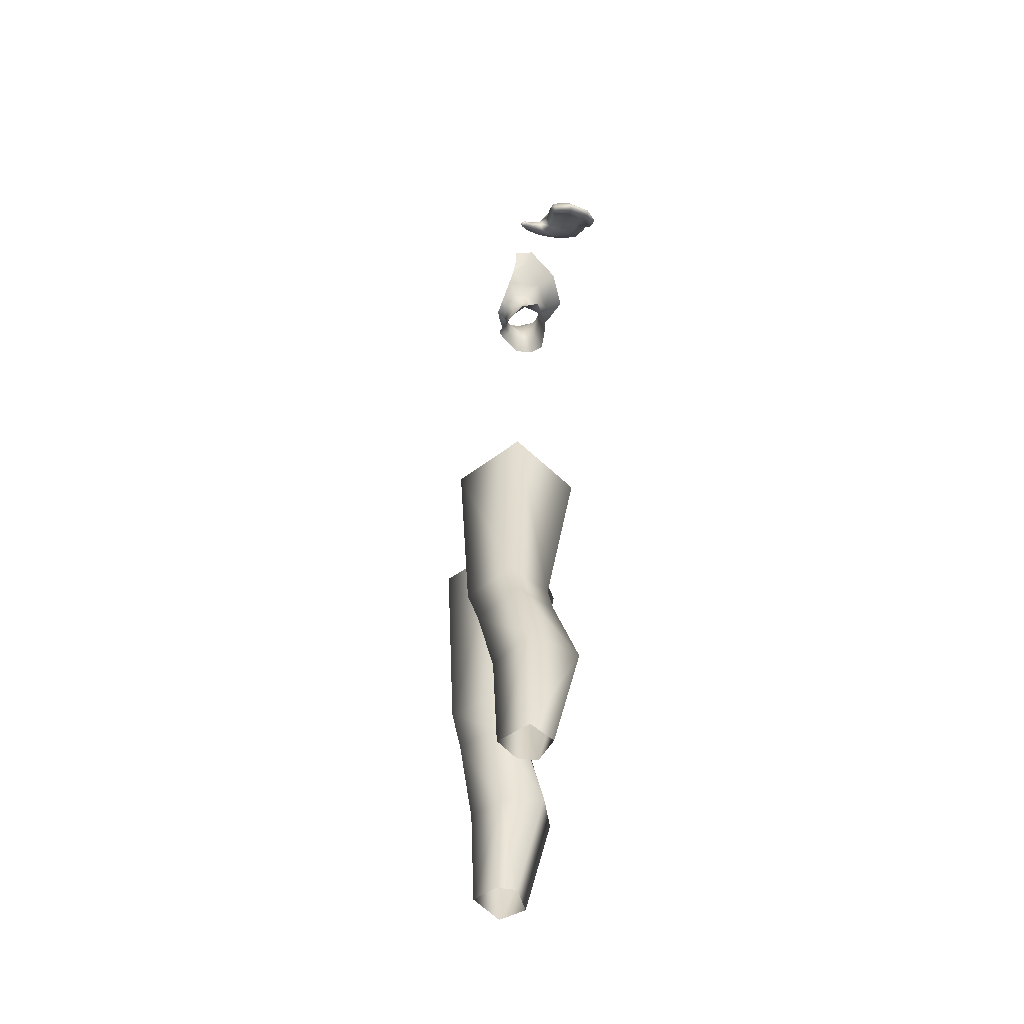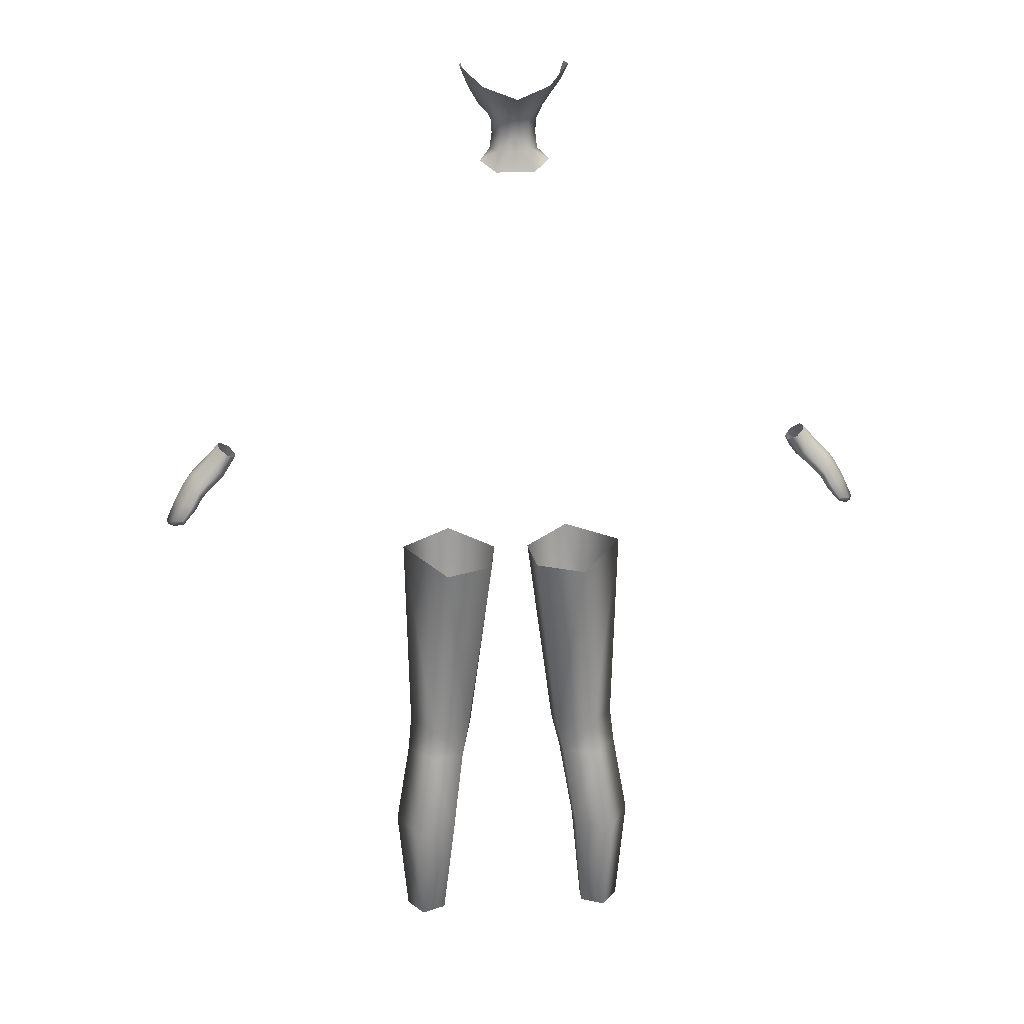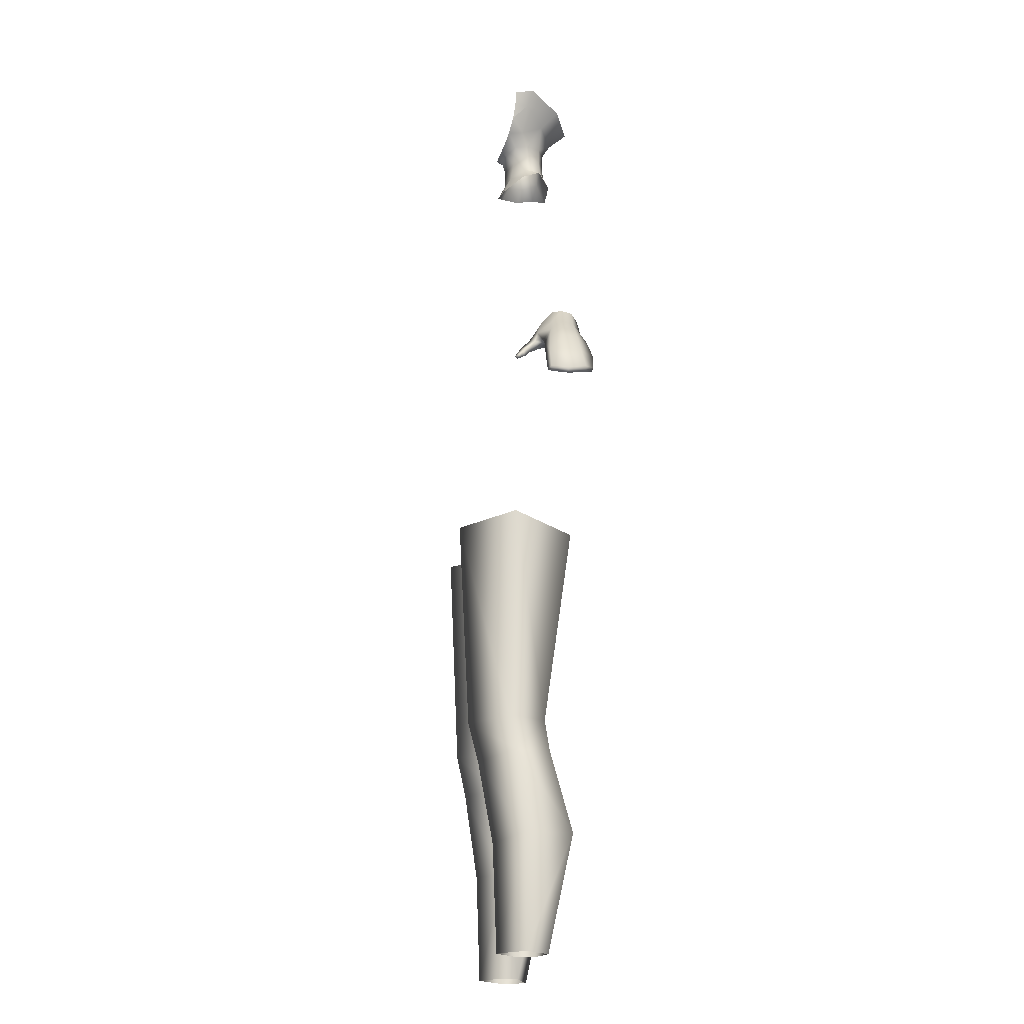
<metadata>
{"format":"obj","ext":"obj","renderer":"f3d","projection":"perspective","resolution":1024,"background":"white","views":[{"elev":-54.7,"azim":83.4,"up":"+Z"},{"elev":23.2,"azim":174.8,"up":"+Z"},{"elev":-19.6,"azim":84.4,"up":"+Z"}]}
</metadata>
<code>
g NPC_Female_Size02_Body_007_LOD3
v -0.0901 0.0232 0.387
v -0.1038 0.04444 0.2458
v -0.1037 0.01963 0.2463
v -0.09031 0.07698 0.3941
v -0.07122 0.01336 0.4985
v -0.136 0.05855 0.2453
v -0.07414 0.04513 0.5041
v -0.05968 0.009867 0.5447
v -0.1393 0.09074 0.3982
v -0.157 0.02886 0.2461
v -0.1214 0.06359 0.509
v -0.1706 0.02669 0.3927
v -0.1267 -0.005761 0.2464
v -0.1515 0.01676 0.5034
v -0.1151 0.0579 0.5505
v -0.06561 0.0392 0.5463
v -0.03169 0.06474 0.8129
v -0.02375 0.007345 0.8184
v -0.09541 0.09637 0.8143
v -0.1529 0.01633 0.8274
v -0.1467 0.00854 0.5497
v -0.08513 -0.05327 0.8233
v -0.09781 -0.04068 0.5482
v -0.02375 0.007345 0.8184
v -0.05968 0.009867 0.5447
v -0.07122 0.01336 0.4985
v -0.1066 -0.02844 0.4953
v -0.0901 0.0232 0.387
v -0.1234 -0.01064 0.3859
v -0.1037 0.01963 0.2463
v 0.1038 0.04444 0.2458
v 0.0901 0.0232 0.387
v 0.1037 0.01963 0.2463
v 0.09031 0.07698 0.3941
v 0.136 0.05855 0.2453
v 0.07122 0.01336 0.4985
v 0.1393 0.09074 0.3982
v 0.157 0.02886 0.2461
v 0.07414 0.04513 0.5041
v 0.05968 0.009867 0.5447
v 0.1706 0.02669 0.3927
v 0.1267 -0.005761 0.2464
v 0.1214 0.06359 0.509
v 0.1515 0.01676 0.5034
v 0.1151 0.0579 0.5505
v 0.06561 0.0392 0.5463
v 0.03169 0.06474 0.8129
v 0.02375 0.007345 0.8184
v 0.09541 0.09637 0.8143
v 0.1529 0.01633 0.8274
v 0.1467 0.00854 0.5497
v 0.08513 -0.05327 0.8233
v 0.09781 -0.04068 0.5482
v 0.02375 0.007345 0.8184
v 0.05968 0.009867 0.5447
v 0.07122 0.01336 0.4985
v 0.1066 -0.02844 0.4953
v 0.0901 0.0232 0.387
v 0.1234 -0.01064 0.3859
v 0.1037 0.01963 0.2463
v 0.4364 0.04649 0.9358
v 0.4538 0.04721 0.916
v 0.4477 0.06494 0.9178
v 0.4318 0.06187 0.9356
v 0.4762 0.04783 0.8889
v 0.4477 0.06494 0.9178
v 0.4538 0.04721 0.916
v 0.466 0.0703 0.895
v 0.453 0.07931 0.9007
v 0.4358 0.0785 0.921
v 0.4762 0.04783 0.8889
v 0.4688 0.07023 0.9018
v 0.466 0.0703 0.895
v 0.4782 0.04738 0.8954
v 0.4691 0.02827 0.8935
v 0.4718 0.0279 0.8995
v 0.4616 0.02742 0.9253
v 0.4718 0.0279 0.8995
v 0.4642 0.04664 0.9259
v 0.4688 0.07023 0.9018
v 0.4576 0.06604 0.9268
v 0.4507 0.04601 0.9502
v 0.4455 0.06296 0.9505
v 0.4576 0.06604 0.9268
v 0.4642 0.04664 0.9259
v 0.4616 0.02742 0.9253
v 0.4472 0.02959 0.9502
v 0.4455 0.06296 0.9505
v 0.4401 0.04555 0.964
v 0.4472 0.02959 0.9502
v 0.4354 0.06156 0.9636
v 0.4311 0.07905 0.9435
v 0.4201 0.07647 0.9559
v 0.4203 0.06078 0.979
v 0.4042 0.07241 0.972
v 0.3999 0.06172 1.002
v 0.3905 0.06927 0.9958
v 0.4032 0.0481 1.004
v 0.4241 0.04641 0.9799
v 0.4374 0.03162 0.9636
v 0.4222 0.03331 0.9785
v 0.4138 0.0172 0.9675
v 0.4005 0.03647 1.002
v 0.406 0.02381 0.9854
v 0.3887 0.03263 0.994
v 0.438 0.02377 0.943
v 0.4616 0.02742 0.9253
v 0.4254 0.02315 0.953
v 0.4554 0.0228 0.9194
v 0.4718 0.0279 0.8995
v 0.4671 0.02388 0.8962
v 0.4691 0.02827 0.8935
v 0.417 0.02077 0.9589
v 0.4163 0.01398 0.9555
v 0.3955 0.02209 0.9837
v 0.3862 0.02943 0.9756
v 0.3956 0.01702 0.9598
v 0.4025 0.01188 0.9668
v 0.4059 0.007521 0.9594
v 0.4009 0.01203 0.9521
v 0.4111 0.0002971 0.939
v 0.4154 -0.003892 0.9444
v 0.4214 0.002447 0.9443
v 0.4162 -0.003783 0.9327
v 0.4201 -0.007658 0.9376
v 0.4251 -0.001641 0.9377
v 0.4221 -0.008695 0.9281
v 0.4283 -0.00678 0.9314
v 0.4255 -0.0115 0.9299
v 0.4261 -0.009331 0.9284
v 0.4671 0.02388 0.8962
v 0.4691 0.02827 0.8935
v 0.4526 0.02876 0.9166
v 0.4554 0.0228 0.9194
v 0.4358 0.03103 0.9374
v 0.438 0.02377 0.943
v 0.4217 0.03087 0.9479
v 0.4254 0.02315 0.953
v 0.4192 0.04625 0.9483
v 0.4364 0.04649 0.9358
v 0.4318 0.06187 0.9356
v 0.4132 0.02903 0.9537
v 0.417 0.02077 0.9589
v 0.4163 0.01398 0.9555
v 0.4156 0.0613 0.9474
v 0.4259 0.07442 0.9372
v 0.4062 0.04448 0.9579
v 0.4086 0.01972 0.9486
v 0.4167 0.006664 0.9395
v 0.4214 0.002447 0.9443
v 0.4217 0.001342 0.9327
v 0.4251 -0.001641 0.9377
v 0.4111 0.0002971 0.939
v 0.4162 -0.003783 0.9327
v 0.4009 0.01203 0.9521
v 0.4221 -0.008695 0.9281
v 0.4256 -0.005046 0.929
v 0.4283 -0.00678 0.9314
v 0.4261 -0.009331 0.9284
v 0.3995 0.03101 0.955
v 0.3956 0.01702 0.9598
v 0.3868 0.04272 0.9733
v 0.3862 0.02943 0.9756
v 0.3954 0.05182 0.965
v 0.38 0.04198 0.9866
v 0.3887 0.03263 0.994
v 0.3812 0.05688 0.9872
v 0.403 0.05652 0.9577
v 0.3959 0.0666 0.9661
v 0.3905 0.06927 0.9958
v 0.4042 0.07241 0.972
v 0.4201 0.07647 0.9559
v 0.4145 0.07213 0.9489
v 0.4311 0.07905 0.9435
v 0.4402 0.08264 0.9264
v 0.4358 0.0785 0.921
v 0.4318 0.06187 0.9356
v 0.4477 0.06494 0.9178
v 0.4533 0.08124 0.906
v 0.453 0.07931 0.9007
v 0.4358 0.03103 0.9374
v 0.4526 0.02876 0.9166
v 0.4538 0.04721 0.916
v 0.4364 0.04649 0.9358
v 0.4538 0.04721 0.916
v 0.4526 0.02876 0.9166
v 0.4691 0.02827 0.8935
v 0.4762 0.04783 0.8889
v 0.453 0.07931 0.9007
v 0.466 0.0703 0.895
v 0.4688 0.07023 0.9018
v 0.4533 0.08124 0.906
v 0.4688 0.07023 0.9018
v 0.4576 0.06604 0.9268
v 0.4402 0.08264 0.9264
v 0.4455 0.06296 0.9505
v 0.4311 0.07905 0.9435
v 0.4402 0.08264 0.9264
v 0.4576 0.06604 0.9268
v -0.4364 0.04649 0.9358
v -0.4318 0.06187 0.9356
v -0.4477 0.06494 0.9178
v -0.4538 0.04721 0.916
v -0.4762 0.04783 0.8889
v -0.4538 0.04721 0.916
v -0.4477 0.06494 0.9178
v -0.466 0.0703 0.895
v -0.453 0.07931 0.9007
v -0.4358 0.0785 0.921
v -0.4762 0.04783 0.8889
v -0.466 0.0703 0.895
v -0.4688 0.07023 0.9018
v -0.4782 0.04738 0.8954
v -0.4691 0.02827 0.8935
v -0.4718 0.0279 0.8995
v -0.4616 0.02742 0.9253
v -0.4718 0.0279 0.8995
v -0.4642 0.04664 0.9259
v -0.4688 0.07023 0.9018
v -0.4576 0.06604 0.9268
v -0.4507 0.04601 0.9502
v -0.4576 0.06604 0.9268
v -0.4455 0.06296 0.9505
v -0.4642 0.04664 0.9259
v -0.4616 0.02742 0.9253
v -0.4472 0.02959 0.9502
v -0.4455 0.06296 0.9505
v -0.4401 0.04555 0.964
v -0.4472 0.02959 0.9502
v -0.4354 0.06156 0.9636
v -0.4311 0.07905 0.9435
v -0.4201 0.07647 0.9559
v -0.4203 0.06078 0.979
v -0.4042 0.07241 0.972
v -0.3999 0.06172 1.002
v -0.3905 0.06927 0.9958
v -0.4032 0.0481 1.004
v -0.4241 0.04641 0.9799
v -0.4374 0.03162 0.9636
v -0.4222 0.03331 0.9785
v -0.4138 0.0172 0.9675
v -0.4005 0.03647 1.002
v -0.406 0.02381 0.9854
v -0.3887 0.03263 0.994
v -0.438 0.02377 0.943
v -0.4616 0.02742 0.9253
v -0.4254 0.02315 0.953
v -0.4554 0.0228 0.9194
v -0.4718 0.0279 0.8995
v -0.4671 0.02388 0.8962
v -0.4691 0.02827 0.8935
v -0.417 0.02077 0.9589
v -0.4163 0.01398 0.9555
v -0.3955 0.02209 0.9837
v -0.3862 0.02943 0.9756
v -0.3956 0.01702 0.9598
v -0.4025 0.01188 0.9668
v -0.4059 0.007521 0.9594
v -0.4009 0.01203 0.9521
v -0.4111 0.0002971 0.939
v -0.4154 -0.003892 0.9444
v -0.4214 0.002447 0.9443
v -0.4162 -0.003783 0.9327
v -0.4201 -0.007658 0.9376
v -0.4251 -0.001641 0.9377
v -0.4221 -0.008695 0.9281
v -0.4283 -0.00678 0.9314
v -0.4255 -0.0115 0.9299
v -0.4261 -0.009331 0.9284
v -0.4526 0.02876 0.9166
v -0.4691 0.02827 0.8935
v -0.4671 0.02388 0.8962
v -0.4554 0.0228 0.9194
v -0.4358 0.03103 0.9374
v -0.438 0.02377 0.943
v -0.4217 0.03087 0.9479
v -0.4254 0.02315 0.953
v -0.4192 0.04625 0.9483
v -0.4364 0.04649 0.9358
v -0.4318 0.06187 0.9356
v -0.4132 0.02903 0.9537
v -0.417 0.02077 0.9589
v -0.4163 0.01398 0.9555
v -0.4156 0.0613 0.9474
v -0.4259 0.07442 0.9372
v -0.4062 0.04448 0.9579
v -0.4086 0.01972 0.9486
v -0.4167 0.006664 0.9395
v -0.4214 0.002447 0.9443
v -0.4217 0.001342 0.9327
v -0.4251 -0.001641 0.9377
v -0.4111 0.0002971 0.939
v -0.4162 -0.003783 0.9327
v -0.4009 0.01203 0.9521
v -0.4221 -0.008695 0.9281
v -0.4256 -0.005046 0.929
v -0.4283 -0.00678 0.9314
v -0.4261 -0.009331 0.9284
v -0.3995 0.03101 0.955
v -0.3956 0.01702 0.9598
v -0.3868 0.04272 0.9733
v -0.3862 0.02943 0.9756
v -0.3954 0.05182 0.965
v -0.38 0.04198 0.9866
v -0.3887 0.03263 0.994
v -0.3812 0.05688 0.9872
v -0.403 0.05652 0.9577
v -0.3959 0.0666 0.9661
v -0.3905 0.06927 0.9958
v -0.4042 0.07241 0.972
v -0.4201 0.07647 0.9559
v -0.4145 0.07213 0.9489
v -0.4311 0.07905 0.9435
v -0.4402 0.08264 0.9264
v -0.4358 0.0785 0.921
v -0.4318 0.06187 0.9356
v -0.4477 0.06494 0.9178
v -0.4533 0.08124 0.906
v -0.453 0.07931 0.9007
v -0.4538 0.04721 0.916
v -0.4526 0.02876 0.9166
v -0.4358 0.03103 0.9374
v -0.4364 0.04649 0.9358
v -0.4691 0.02827 0.8935
v -0.4526 0.02876 0.9166
v -0.4538 0.04721 0.916
v -0.4762 0.04783 0.8889
v -0.4688 0.07023 0.9018
v -0.466 0.0703 0.895
v -0.453 0.07931 0.9007
v -0.4533 0.08124 0.906
v -0.4402 0.08264 0.9264
v -0.4576 0.06604 0.9268
v -0.4688 0.07023 0.9018
v -0.4455 0.06296 0.9505
v -0.4576 0.06604 0.9268
v -0.4402 0.08264 0.9264
v -0.4311 0.07905 0.9435
v 0.03125 0.04338 1.403
v 0.04499 0.06135 1.391
v 0.04134 0.0383 1.385
v 0.02131 0.06526 1.404
v 0.02834 0.04642 1.424
v 0.02505 0.07701 1.378
v -0 0.07278 1.404
v -0 0.07807 1.38
v -0 0.07055 1.424
v 0.0181 0.06376 1.424
v -0 0.07137 1.442
v 0.02967 0.04516 1.442
v 0.0185 0.0639 1.443
v -0 0.08128 1.458
v 0.03525 0.06641 1.471
v 0.03961 0.03779 1.459
v 0.06189 0.04317 1.492
v 0.05447 0.02263 1.475
v -0.03125 0.04338 1.403
v -0.04134 0.0383 1.385
v -0.04499 0.06135 1.391
v -0.02131 0.06526 1.404
v -0.02834 0.04642 1.424
v -0.02505 0.07701 1.378
v -0 0.07278 1.404
v -0 0.07807 1.38
v -0 0.07055 1.424
v -0.0181 0.06376 1.424
v -0 0.07137 1.442
v -0.02967 0.04516 1.442
v -0.0185 0.0639 1.443
v -0 0.08128 1.458
v -0.03525 0.06641 1.471
v -0.03961 0.03779 1.459
v -0.06189 0.04317 1.492
v -0.05447 0.02263 1.475
v -0 0.01149 1.427
v -0 0.003926 1.431
v 0.0171 0.008319 1.437
v 0.0155 0.01667 1.432
v 0.03139 0.01301 1.445
v -0 0.01622 1.412
v 0.02764 0.02852 1.441
v 0.04314 0.0173 1.455
v 0.01733 0.02697 1.418
v 0.03961 0.03779 1.459
v 0.05447 0.02263 1.475
v 0.02967 0.04516 1.442
v 0.02834 0.04642 1.424
v 0.03125 0.04338 1.403
v 0.01552 0.02307 1.395
v -0 0.01558 1.389
v 0.04134 0.0383 1.385
v -0 0.005767 1.369
v 0.0132 0.01349 1.375
v -0 0.08128 1.458
v 0.0427 0.08906 1.492
v -0 0.1057 1.479
v 0.03525 0.06641 1.471
v 0.06189 0.04317 1.492
v 0.07015 0.05018 1.513
v 0.06644 0.02546 1.511
v 0.0613 0.02535 1.494
v 0.05447 0.02263 1.475
v -0 0.01149 1.427
v -0.0171 0.008319 1.437
v -0 0.003926 1.431
v -0.0155 0.01667 1.432
v -0.03139 0.01301 1.445
v -0 0.01622 1.412
v -0.02764 0.02852 1.441
v -0.04314 0.0173 1.455
v -0.01733 0.02697 1.418
v -0.03961 0.03779 1.459
v -0.05447 0.02263 1.475
v -0.02967 0.04516 1.442
v -0.02834 0.04642 1.424
v -0.03125 0.04338 1.403
v -0.01552 0.02307 1.395
v -0 0.01558 1.389
v -0.04134 0.0383 1.385
v -0 0.005767 1.369
v -0.0132 0.01349 1.375
v -0.0427 0.08906 1.492
v -0 0.08128 1.458
v -0 0.1057 1.479
v -0.03525 0.06641 1.471
v -0.06189 0.04317 1.492
v -0.07015 0.05018 1.513
v -0.0613 0.02535 1.494
v -0.06644 0.02546 1.511
v -0.05447 0.02263 1.475
g NPC_Female_Size02_Body_007_LOD3_0
f 3 2 1
f 2 4 1
f 5 1 4
f 4 2 6
f 7 5 4
f 8 5 7
f 9 4 6
f 9 6 10
f 7 4 11
f 4 9 11
f 12 9 10
f 12 10 13
f 14 11 9
f 12 14 9
f 7 11 15
f 11 14 15
f 16 8 7
f 16 7 15
f 8 16 17
f 18 8 17
f 17 16 19
f 16 15 19
f 20 19 15
f 21 20 15
f 14 21 15
f 20 21 22
f 21 23 22
f 23 21 14
f 24 22 23
f 25 24 23
f 26 25 23
f 27 23 14
f 27 26 23
f 14 12 27
f 28 26 27
f 12 29 27
f 29 28 27
f 29 12 13
f 28 29 13
f 30 28 13
f 33 32 31
f 32 34 31
f 35 31 34
f 34 32 36
f 37 35 34
f 38 35 37
f 39 34 36
f 39 36 40
f 41 38 37
f 42 38 41
f 37 34 43
f 34 39 43
f 43 44 37
f 44 41 37
f 43 39 45
f 43 45 44
f 46 39 40
f 39 46 45
f 47 46 40
f 48 47 40
f 46 47 49
f 45 46 49
f 45 49 50
f 51 45 50
f 45 51 44
f 50 52 51
f 52 53 51
f 44 51 53
f 53 52 54
f 55 53 54
f 53 55 56
f 57 44 53
f 57 53 56
f 44 57 41
f 57 56 58
f 57 59 41
f 59 57 58
f 59 42 41
f 59 58 42
f 58 60 42
f 63 62 61
f 64 63 61
f 67 66 65
f 66 68 65
f 68 66 69
f 66 70 69
f 73 72 71
f 72 74 71
f 71 74 75
f 74 76 75
f 78 74 77
f 74 79 77
f 74 80 79
f 80 81 79
f 84 83 82
f 85 84 82
f 85 82 86
f 82 87 86
f 89 82 88
f 82 89 90
f 91 89 88
f 91 88 92
f 93 91 92
f 94 91 93
f 89 91 94
f 95 94 93
f 96 94 95
f 97 96 95
f 94 96 98
f 99 89 94
f 99 94 98
f 89 100 90
f 89 99 100
f 99 98 101
f 99 101 100
f 100 101 102
f 98 103 101
f 104 101 103
f 104 102 101
f 105 104 103
f 106 90 100
f 90 106 107
f 108 106 100
f 108 100 102
f 106 109 107
f 110 107 109
f 111 110 109
f 112 110 111
f 102 113 108
f 102 114 113
f 104 105 115
f 115 105 116
f 115 116 117
f 115 118 104
f 118 102 104
f 118 115 117
f 118 119 102
f 118 117 119
f 119 114 102
f 117 120 119
f 119 120 121
f 114 119 122
f 122 119 121
f 123 114 122
f 121 124 122
f 122 125 123
f 124 125 122
f 125 126 123
f 125 124 127
f 126 125 128
f 129 125 127
f 125 129 128
f 130 129 127
f 129 130 128
f 133 132 131
f 134 133 131
f 135 133 134
f 136 135 134
f 135 136 137
f 136 138 137
f 135 137 139
f 140 135 139
f 141 140 139
f 137 138 142
f 137 142 139
f 138 143 142
f 143 144 142
f 145 141 139
f 146 141 145
f 142 147 139
f 145 139 147
f 144 148 142
f 147 142 148
f 149 148 144
f 150 149 144
f 151 149 150
f 152 151 150
f 149 153 148
f 149 151 153
f 151 154 153
f 153 155 148
f 156 154 151
f 157 151 152
f 157 156 151
f 158 157 152
f 157 159 156
f 157 158 159
f 160 148 155
f 160 147 148
f 161 160 155
f 160 161 162
f 161 163 162
f 147 160 164
f 160 162 164
f 162 163 165
f 165 163 166
f 167 162 165
f 164 162 167
f 168 147 164
f 168 145 147
f 169 164 167
f 164 169 168
f 169 167 170
f 171 169 170
f 171 172 169
f 145 168 173
f 169 173 168
f 172 173 169
f 173 172 174
f 173 146 145
f 146 173 174
f 174 175 146
f 175 176 146
f 177 146 176
f 178 177 176
f 176 175 179
f 180 176 179
f 183 182 181
f 184 183 181
f 187 186 185
f 188 187 185
f 191 190 189
f 192 191 189
f 194 193 192
f 195 194 192
f 198 197 196
f 199 198 196
f 202 201 200
f 203 202 200
f 206 205 204
f 207 206 204
f 206 207 208
f 209 206 208
f 212 211 210
f 213 212 210
f 213 210 214
f 215 213 214
f 213 217 216
f 218 213 216
f 219 213 218
f 220 219 218
f 223 222 221
f 222 224 221
f 224 225 221
f 225 226 221
f 221 228 227
f 228 221 229
f 228 230 227
f 227 230 231
f 230 232 231
f 230 233 232
f 230 228 233
f 233 234 232
f 233 235 234
f 235 236 234
f 235 233 237
f 228 238 233
f 233 238 237
f 239 228 229
f 238 228 239
f 237 238 240
f 240 238 239
f 240 239 241
f 242 237 240
f 240 243 242
f 241 243 240
f 243 244 242
f 239 229 245
f 245 229 246
f 247 239 245
f 239 247 241
f 248 245 246
f 248 246 249
f 250 248 249
f 249 251 250
f 252 241 247
f 253 241 252
f 244 243 254
f 244 254 255
f 255 254 256
f 257 254 243
f 241 257 243
f 254 257 256
f 258 257 241
f 256 257 258
f 253 258 241
f 259 256 258
f 259 258 260
f 258 253 261
f 258 261 260
f 253 262 261
f 263 260 261
f 264 261 262
f 264 263 261
f 265 264 262
f 263 264 266
f 265 267 264
f 264 268 266
f 267 268 264
f 268 269 266
f 269 268 267
f 272 271 270
f 273 272 270
f 273 270 274
f 275 273 274
f 275 274 276
f 277 275 276
f 276 274 278
f 274 279 278
f 279 280 278
f 277 276 281
f 281 276 278
f 282 277 281
f 282 281 283
f 280 284 278
f 280 285 284
f 286 281 278
f 278 284 286
f 281 287 283
f 287 281 286
f 287 288 283
f 288 289 283
f 288 290 289
f 290 291 289
f 288 287 292
f 290 288 292
f 293 290 292
f 287 294 292
f 293 295 290
f 290 296 291
f 295 296 290
f 296 297 291
f 298 296 295
f 297 296 298
f 294 287 299
f 299 287 286
f 300 294 299
f 299 301 300
f 301 302 300
f 299 286 303
f 301 299 303
f 302 301 304
f 302 304 305
f 301 306 304
f 301 303 306
f 286 307 303
f 284 307 286
f 303 308 306
f 308 303 307
f 309 306 308
f 310 309 308
f 311 310 308
f 307 284 312
f 312 308 307
f 312 311 308
f 313 311 312
f 285 312 284
f 285 313 312
f 314 313 285
f 315 314 285
f 285 316 315
f 316 317 315
f 314 315 318
f 315 319 318
f 322 321 320
f 323 322 320
f 326 325 324
f 327 326 324
f 330 329 328
f 331 330 328
f 333 332 331
f 334 333 331
f 337 336 335
f 338 337 335
f 341 340 339
f 340 342 339
f 339 342 343
f 342 340 344
f 345 342 344
f 346 345 344
f 345 347 342
f 342 348 343
f 347 348 342
f 347 349 348
f 350 343 348
f 349 351 348
f 351 350 348
f 351 349 352
f 353 351 352
f 350 351 353
f 354 350 353
f 353 355 354
f 355 356 354
f 359 358 357
f 360 359 357
f 360 357 361
f 359 360 362
f 362 360 363
f 364 362 363
f 365 363 360
f 366 360 361
f 366 365 360
f 367 365 366
f 361 368 366
f 369 367 366
f 368 369 366
f 367 369 370
f 369 371 370
f 371 369 368
f 372 371 368
f 373 371 372
f 374 373 372
f 377 376 375
f 378 377 375
f 378 379 377
f 378 375 380
f 378 381 379
f 382 379 381
f 383 378 380
f 381 378 383
f 382 381 384
f 385 382 384
f 381 386 384
f 387 386 381
f 383 387 381
f 387 383 388
f 383 380 389
f 383 389 388
f 380 390 389
f 391 388 389
f 390 392 389
f 393 391 389
f 392 393 389
f 396 395 394
f 395 397 394
f 397 395 398
f 395 399 398
f 398 399 400
f 401 398 400
f 402 398 401
f 405 404 403
f 404 406 403
f 407 406 404
f 408 403 406
f 409 406 407
f 407 410 409
f 411 408 406
f 406 409 411
f 409 410 412
f 410 413 412
f 414 409 412
f 414 415 409
f 415 411 409
f 411 415 416
f 408 411 417
f 417 411 416
f 418 408 417
f 416 419 417
f 418 417 420
f 419 421 417
f 417 421 420
f 424 423 422
f 423 425 422
f 422 425 426
f 427 422 426
f 426 428 427
f 428 429 427
f 426 430 428

</code>
